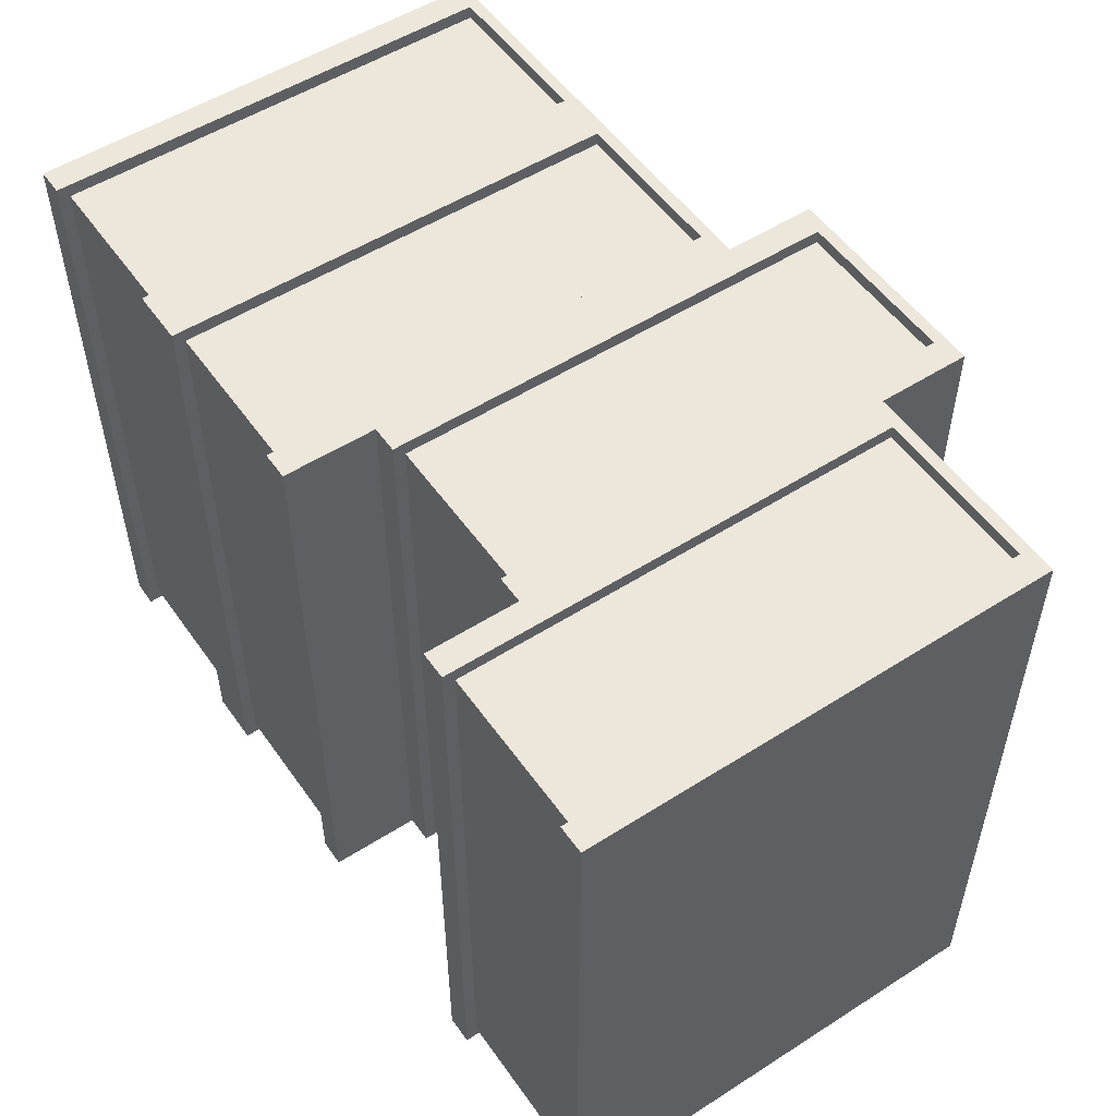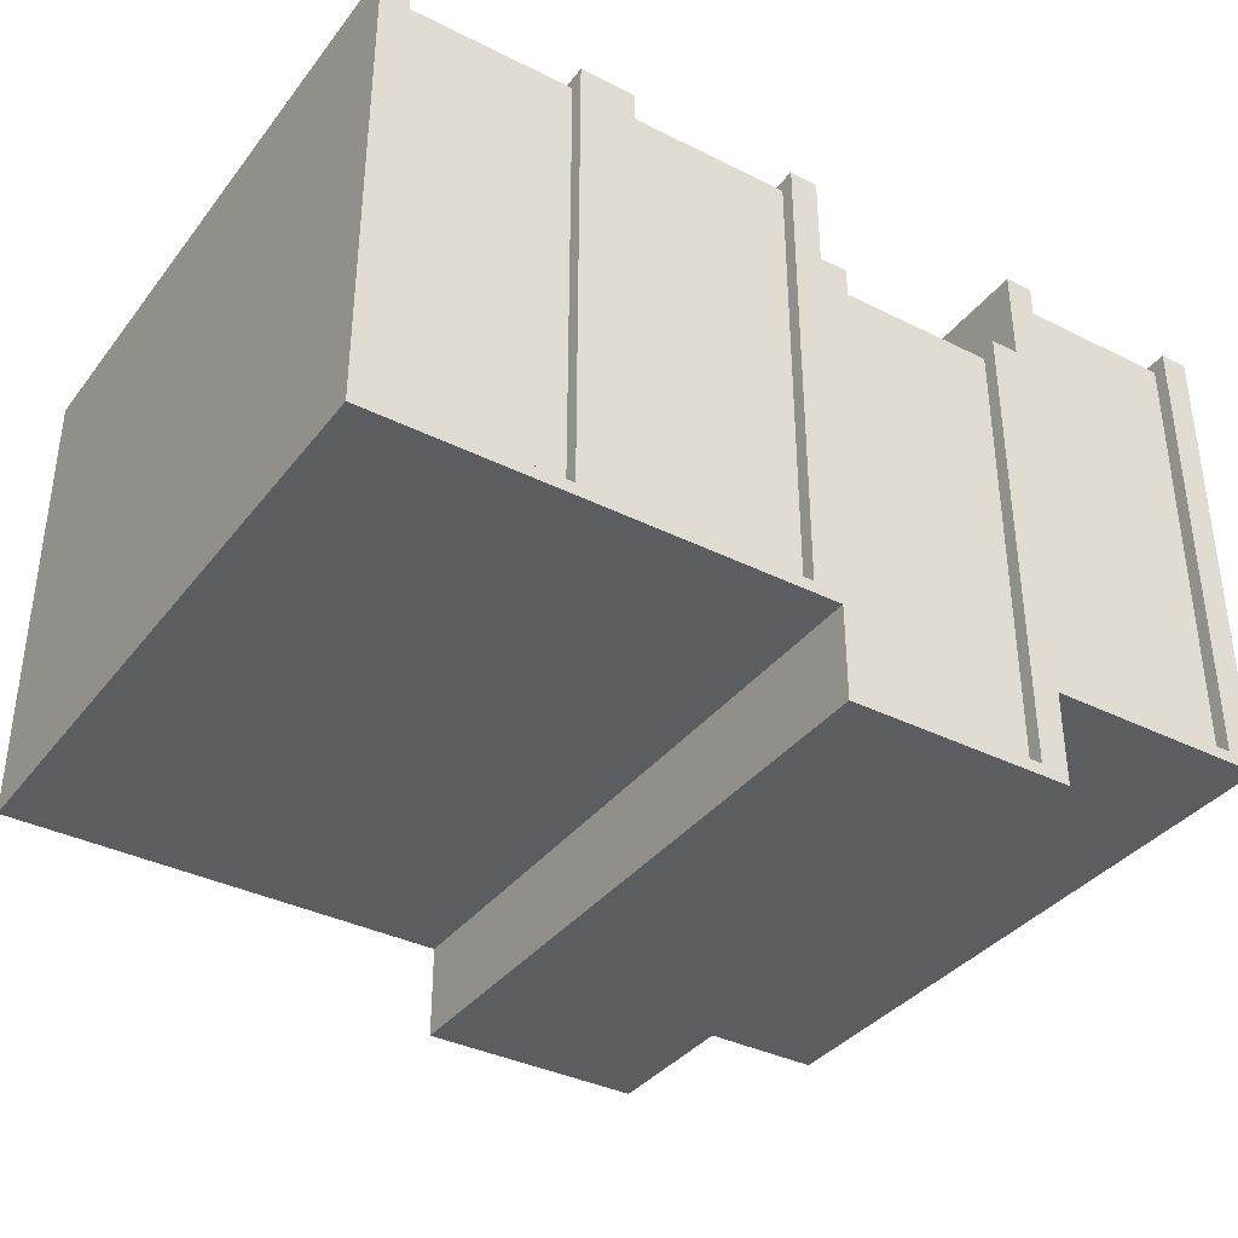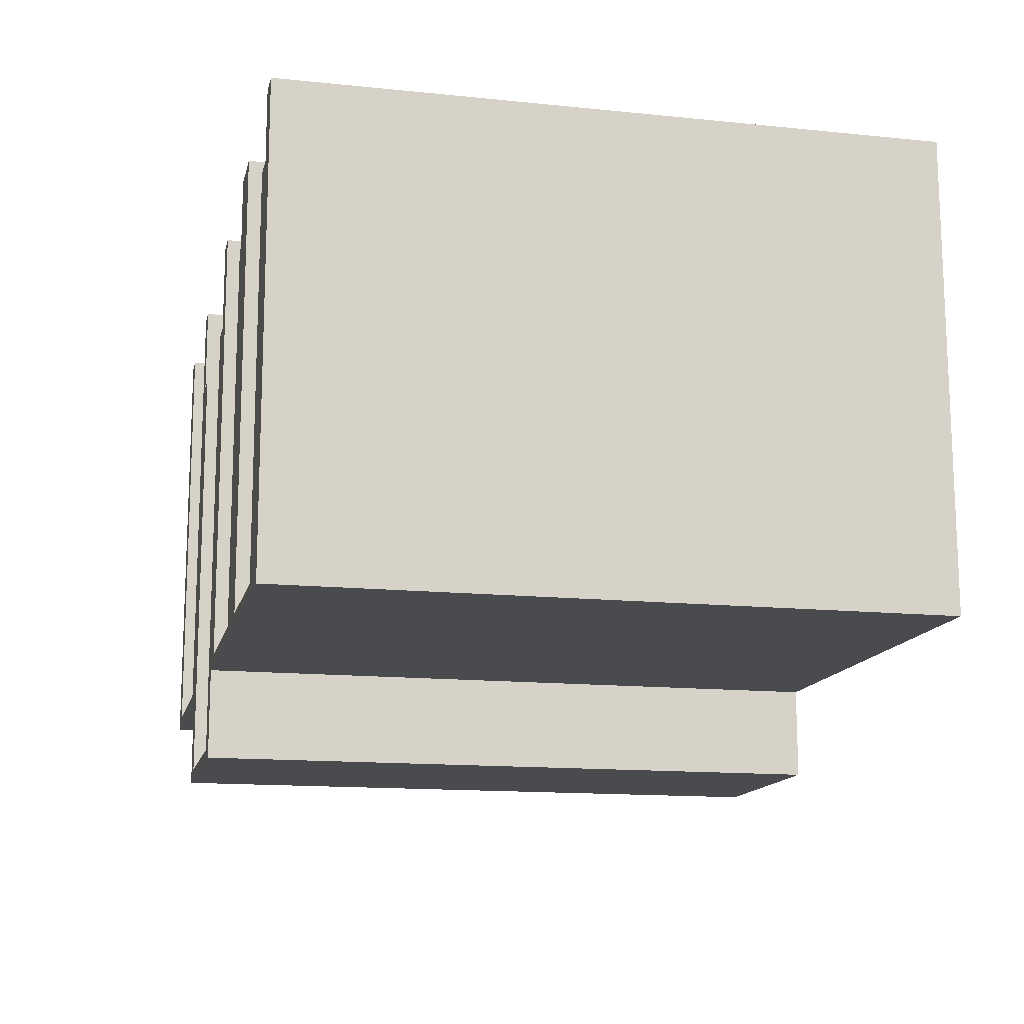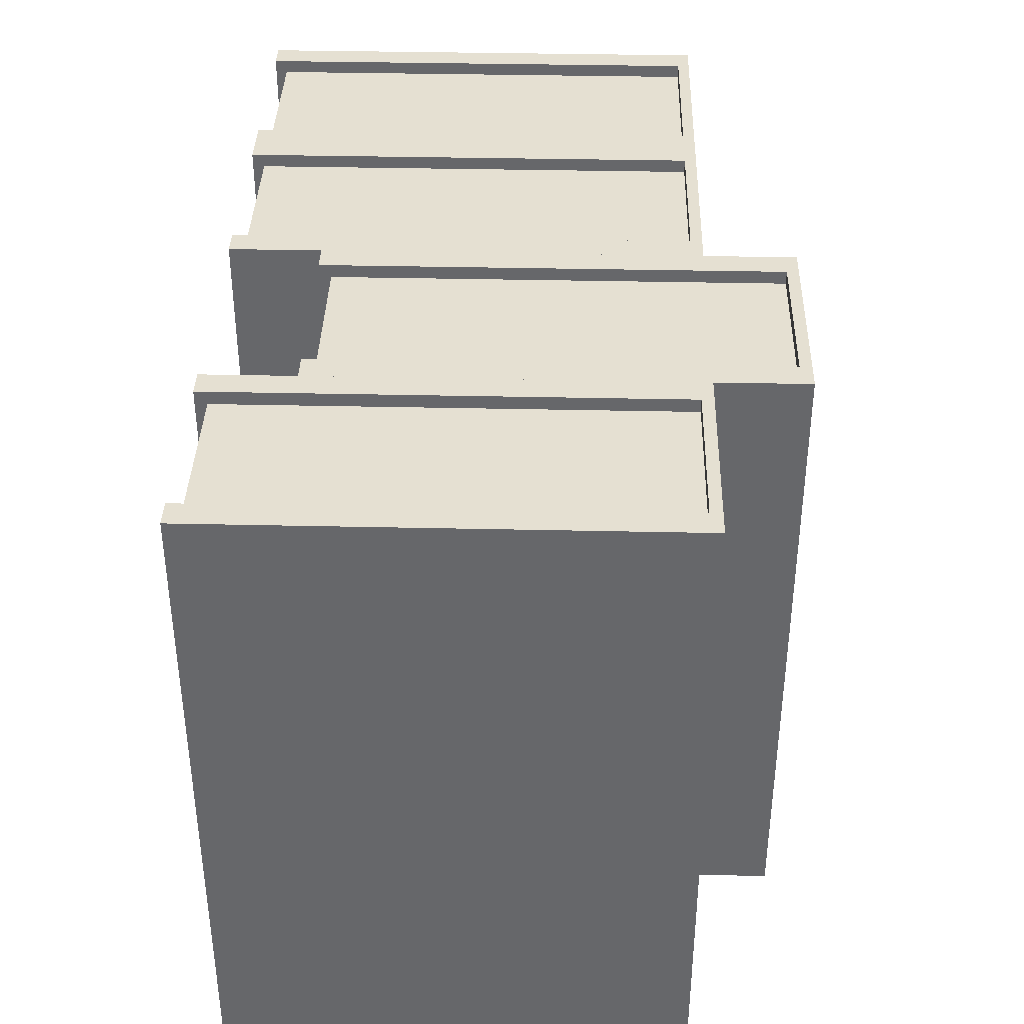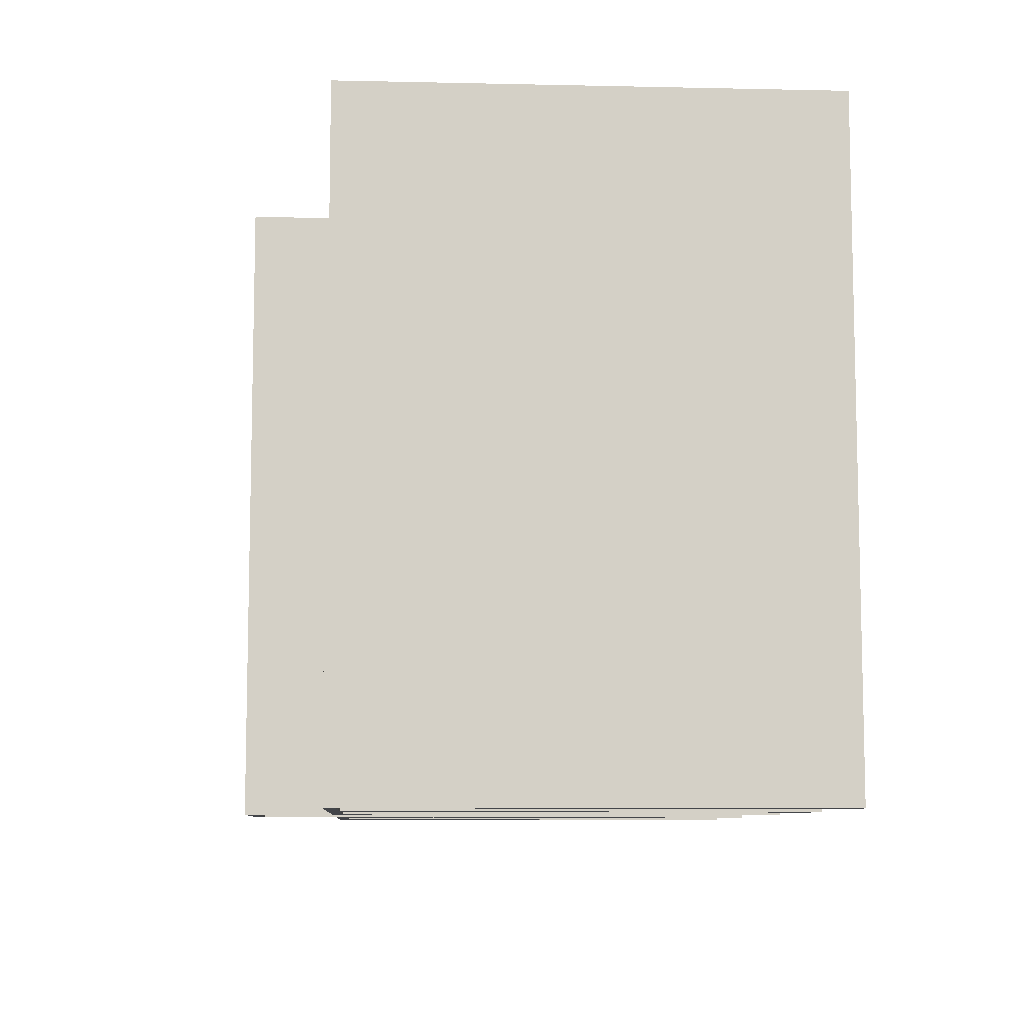
<metadata>
{"format":"obj","ext":"obj","renderer":"f3d","projection":"perspective","resolution":1024,"background":"white","views":[{"elev":52.9,"azim":-124.4,"up":"+Z"},{"elev":-36.8,"azim":147.1,"up":"+Y"},{"elev":-14.1,"azim":77.3,"up":"+Y"},{"elev":37.8,"azim":-88.4,"up":"+Z"},{"elev":-8.6,"azim":86.6,"up":"+Z"}]}
</metadata>
<code>
v -0.3107 -0.3045 0.4033
v -0.525 0.2738 0.4033
v -0.525 -0.3045 0.4033
v -0.3107 0.2738 0.4033
v -0.3107 0.289 0.4033
v -0.275 0.289 -0.4182
v -0.3107 0.289 -0.4182
v -0.275 0.289 0.4208
v -0.3107 0.289 0.4208
v -0.525 0.2738 -0.4182
v -0.525 -0.3045 -0.4007
v -0.525 -0.3045 -0.4182
v -0.525 0.2738 -0.4007
v -0.5607 0.289 0.4208
v -0.525 0.289 -0.4182
v -0.5607 0.289 -0.4182
v -0.525 0.289 0.4033
v -0.525 0.289 0.4208
v -0.3107 0.2738 -0.4007
v -0.3107 0.2738 -0.4182
v -0.525 -0.3045 0.4208
v -0.3107 -0.3045 0.4208
v -0.3107 -0.3045 -0.4182
v -0.5607 -0.3197 -0.4182
v -0.275 -0.3197 -0.4182
v -0.3107 -0.3045 -0.4007
v -0.5607 -0.3197 0.4208
v -0.275 -0.3197 0.4208
v -0.02512 -0.4236 0.4033
v -0.2393 0.1547 0.4033
v -0.2393 -0.4236 0.4033
v -0.02512 0.1547 0.4033
v -0.02512 0.1699 0.4033
v 0.01058 0.1699 -0.4182
v -0.02512 0.1699 -0.4182
v 0.01058 0.1699 0.4208
v -0.02512 0.1699 0.4208
v -0.2393 0.1547 -0.4182
v -0.2393 -0.4236 -0.4007
v -0.2393 -0.4236 -0.4182
v -0.2393 0.1547 -0.4007
v -0.275 0.1699 0.4208
v -0.2393 0.1699 -0.4182
v -0.275 0.1699 -0.4182
v -0.2393 0.1699 0.4033
v -0.2393 0.1699 0.4208
v -0.02512 0.1547 -0.4007
v -0.02512 0.1547 -0.4182
v -0.2393 -0.4236 0.4208
v -0.02512 -0.4236 0.4208
v -0.02512 -0.4236 -0.4182
v -0.275 -0.4388 -0.4182
v 0.01058 -0.4388 -0.4182
v -0.02512 -0.4236 -0.4007
v -0.275 -0.4388 0.4208
v 0.01058 -0.4388 0.4208
v 0.2605 -0.3045 0.4033
v 0.04628 0.2738 0.4033
v 0.04628 -0.3045 0.4033
v 0.2605 0.2738 0.4033
v 0.2605 0.289 0.4033
v 0.2962 0.289 -0.4182
v 0.2605 0.289 -0.4182
v 0.2962 0.289 0.4208
v 0.2605 0.289 0.4208
v 0.04628 0.2738 -0.4182
v 0.04628 -0.3045 -0.4007
v 0.04628 -0.3045 -0.4182
v 0.04628 0.2738 -0.4007
v 0.01058 0.289 0.4208
v 0.04628 0.289 -0.4182
v 0.01058 0.289 -0.4182
v 0.04628 0.289 0.4033
v 0.04628 0.289 0.4208
v 0.2605 0.2738 -0.4007
v 0.2605 0.2738 -0.4182
v 0.04628 -0.3045 0.4208
v 0.2605 -0.3045 0.4208
v 0.2605 -0.3045 -0.4182
v 0.01058 -0.3197 -0.4182
v 0.2962 -0.3197 -0.4182
v 0.2605 -0.3045 -0.4007
v 0.01058 -0.3197 0.4208
v 0.2962 -0.3197 0.4208
v 0.5461 -0.3045 0.4033
v 0.3319 0.2738 0.4033
v 0.3319 -0.3045 0.4033
v 0.5461 0.2738 0.4033
v 0.5461 0.289 0.4033
v 0.5818 0.289 -0.4182
v 0.5461 0.289 -0.4182
v 0.5818 0.289 0.4208
v 0.5461 0.289 0.4208
v 0.3319 0.2738 -0.4182
v 0.3319 -0.3045 -0.4007
v 0.3319 -0.3045 -0.4182
v 0.3319 0.2738 -0.4007
v 0.3319 0.289 -0.4182
v 0.3319 0.289 0.4033
v 0.3319 0.289 0.4208
v 0.5461 0.2738 -0.4007
v 0.5461 0.2738 -0.4182
v 0.3319 -0.3045 0.4208
v 0.5461 -0.3045 0.4208
v 0.5461 -0.3045 -0.4182
v 0.5818 -0.3197 -0.4182
v 0.5461 -0.3045 -0.4007
v 0.5818 -0.3197 0.4208
f 1 2 3
f 1 2 3
f 1 2 3
f 2 1 4
f 2 1 4
f 2 1 4
f 5 6 7
f 5 6 7
f 5 6 7
f 6 5 8
f 6 5 8
f 6 5 8
f 8 5 9
f 8 5 9
f 8 5 9
f 10 11 12
f 10 11 12
f 10 11 12
f 11 10 13
f 11 10 13
f 11 10 13
f 14 15 16
f 14 15 16
f 14 15 16
f 15 14 17
f 15 14 17
f 15 14 17
f 17 14 18
f 17 14 18
f 17 14 18
f 5 19 4
f 5 19 4
f 5 19 4
f 19 5 20
f 19 5 20
f 19 5 20
f 20 5 7
f 20 5 7
f 20 5 7
f 15 13 10
f 15 13 10
f 15 13 10
f 13 15 2
f 13 15 2
f 13 15 2
f 2 15 17
f 2 15 17
f 2 15 17
f 2 19 13
f 2 19 13
f 2 19 13
f 19 2 4
f 19 2 4
f 19 2 4
f 21 1 3
f 21 1 3
f 21 1 3
f 1 21 22
f 1 21 22
f 1 21 22
f 9 1 22
f 9 1 22
f 9 1 22
f 1 9 4
f 1 9 4
f 1 9 4
f 4 9 5
f 4 9 5
f 4 9 5
f 6 20 7
f 6 20 7
f 6 20 7
f 20 6 23
f 20 6 23
f 20 6 23
f 15 24 16
f 15 24 16
f 15 24 16
f 24 15 12
f 24 15 12
f 24 15 12
f 24 12 25
f 24 12 25
f 24 12 25
f 12 15 10
f 12 15 10
f 12 15 10
f 25 12 23
f 25 12 23
f 25 12 23
f 25 23 6
f 25 23 6
f 25 23 6
f 19 23 26
f 19 23 26
f 19 23 26
f 23 19 20
f 23 19 20
f 23 19 20
f 11 23 12
f 11 23 12
f 11 23 12
f 23 11 26
f 23 11 26
f 23 11 26
f 14 24 27
f 14 24 27
f 14 24 27
f 24 14 16
f 24 14 16
f 24 14 16
f 25 27 24
f 25 27 24
f 25 27 24
f 27 25 28
f 27 25 28
f 27 25 28
f 19 11 13
f 19 11 13
f 19 11 13
f 11 19 26
f 11 19 26
f 11 19 26
f 6 28 25
f 6 28 25
f 6 28 25
f 28 6 8
f 28 6 8
f 28 6 8
f 2 21 3
f 2 21 3
f 2 21 3
f 21 2 18
f 21 2 18
f 21 2 18
f 18 2 17
f 18 2 17
f 18 2 17
f 27 21 14
f 27 21 14
f 27 21 14
f 21 27 28
f 21 27 28
f 21 27 28
f 21 28 22
f 21 28 22
f 21 28 22
f 22 28 9
f 22 28 9
f 22 28 9
f 9 28 8
f 9 28 8
f 9 28 8
f 18 14 21
f 18 14 21
f 18 14 21
f 29 30 31
f 29 30 31
f 29 30 31
f 30 29 32
f 30 29 32
f 30 29 32
f 33 34 35
f 33 34 35
f 33 34 35
f 34 33 36
f 34 33 36
f 34 33 36
f 36 33 37
f 36 33 37
f 36 33 37
f 38 39 40
f 38 39 40
f 38 39 40
f 39 38 41
f 39 38 41
f 39 38 41
f 42 43 44
f 42 43 44
f 42 43 44
f 43 42 45
f 43 42 45
f 43 42 45
f 45 42 46
f 45 42 46
f 45 42 46
f 33 47 32
f 33 47 32
f 33 47 32
f 47 33 48
f 47 33 48
f 47 33 48
f 48 33 35
f 48 33 35
f 48 33 35
f 43 41 38
f 43 41 38
f 43 41 38
f 41 43 30
f 41 43 30
f 41 43 30
f 30 43 45
f 30 43 45
f 30 43 45
f 30 47 41
f 30 47 41
f 30 47 41
f 47 30 32
f 47 30 32
f 47 30 32
f 49 29 31
f 49 29 31
f 49 29 31
f 29 49 50
f 29 49 50
f 29 49 50
f 37 29 50
f 37 29 50
f 37 29 50
f 29 37 32
f 29 37 32
f 29 37 32
f 32 37 33
f 32 37 33
f 32 37 33
f 34 48 35
f 34 48 35
f 34 48 35
f 48 34 51
f 48 34 51
f 48 34 51
f 43 52 44
f 43 52 44
f 43 52 44
f 52 43 40
f 52 43 40
f 52 43 40
f 52 40 53
f 52 40 53
f 52 40 53
f 40 43 38
f 40 43 38
f 40 43 38
f 53 40 51
f 53 40 51
f 53 40 51
f 53 51 34
f 53 51 34
f 53 51 34
f 47 51 54
f 47 51 54
f 47 51 54
f 51 47 48
f 51 47 48
f 51 47 48
f 39 51 40
f 39 51 40
f 39 51 40
f 51 39 54
f 51 39 54
f 51 39 54
f 42 52 55
f 42 52 55
f 42 52 55
f 52 42 44
f 52 42 44
f 52 42 44
f 53 55 52
f 53 55 52
f 53 55 52
f 55 53 56
f 55 53 56
f 55 53 56
f 47 39 41
f 47 39 41
f 47 39 41
f 39 47 54
f 39 47 54
f 39 47 54
f 34 56 53
f 34 56 53
f 34 56 53
f 56 34 36
f 56 34 36
f 56 34 36
f 30 49 31
f 30 49 31
f 30 49 31
f 49 30 46
f 49 30 46
f 49 30 46
f 46 30 45
f 46 30 45
f 46 30 45
f 55 49 42
f 55 49 42
f 55 49 42
f 49 55 56
f 49 55 56
f 49 55 56
f 49 56 50
f 49 56 50
f 49 56 50
f 50 56 37
f 50 56 37
f 50 56 37
f 37 56 36
f 37 56 36
f 37 56 36
f 46 42 49
f 46 42 49
f 46 42 49
f 57 58 59
f 57 58 59
f 57 58 59
f 58 57 60
f 58 57 60
f 58 57 60
f 61 62 63
f 61 62 63
f 61 62 63
f 62 61 64
f 62 61 64
f 62 61 64
f 64 61 65
f 64 61 65
f 64 61 65
f 66 67 68
f 66 67 68
f 66 67 68
f 67 66 69
f 67 66 69
f 67 66 69
f 70 71 72
f 70 71 72
f 70 71 72
f 71 70 73
f 71 70 73
f 71 70 73
f 73 70 74
f 73 70 74
f 73 70 74
f 61 75 60
f 61 75 60
f 61 75 60
f 75 61 76
f 75 61 76
f 75 61 76
f 76 61 63
f 76 61 63
f 76 61 63
f 71 69 66
f 71 69 66
f 71 69 66
f 69 71 58
f 69 71 58
f 69 71 58
f 58 71 73
f 58 71 73
f 58 71 73
f 58 75 69
f 58 75 69
f 58 75 69
f 75 58 60
f 75 58 60
f 75 58 60
f 77 57 59
f 77 57 59
f 77 57 59
f 57 77 78
f 57 77 78
f 57 77 78
f 65 57 78
f 65 57 78
f 65 57 78
f 57 65 60
f 57 65 60
f 57 65 60
f 60 65 61
f 60 65 61
f 60 65 61
f 62 76 63
f 62 76 63
f 62 76 63
f 76 62 79
f 76 62 79
f 76 62 79
f 71 80 72
f 71 80 72
f 71 80 72
f 80 71 68
f 80 71 68
f 80 71 68
f 80 68 81
f 80 68 81
f 80 68 81
f 68 71 66
f 68 71 66
f 68 71 66
f 81 68 79
f 81 68 79
f 81 68 79
f 81 79 62
f 81 79 62
f 81 79 62
f 75 79 82
f 75 79 82
f 75 79 82
f 79 75 76
f 79 75 76
f 79 75 76
f 67 79 68
f 67 79 68
f 67 79 68
f 79 67 82
f 79 67 82
f 79 67 82
f 70 80 83
f 70 80 83
f 70 80 83
f 80 70 72
f 80 70 72
f 80 70 72
f 81 83 80
f 81 83 80
f 81 83 80
f 83 81 84
f 83 81 84
f 83 81 84
f 75 67 69
f 75 67 69
f 75 67 69
f 67 75 82
f 67 75 82
f 67 75 82
f 62 84 81
f 62 84 81
f 62 84 81
f 84 62 64
f 84 62 64
f 84 62 64
f 58 77 59
f 58 77 59
f 58 77 59
f 77 58 74
f 77 58 74
f 77 58 74
f 74 58 73
f 74 58 73
f 74 58 73
f 83 77 70
f 83 77 70
f 83 77 70
f 77 83 84
f 77 83 84
f 77 83 84
f 77 84 78
f 77 84 78
f 77 84 78
f 78 84 65
f 78 84 65
f 78 84 65
f 65 84 64
f 65 84 64
f 65 84 64
f 74 70 77
f 74 70 77
f 74 70 77
f 85 86 87
f 85 86 87
f 85 86 87
f 86 85 88
f 86 85 88
f 86 85 88
f 89 90 91
f 89 90 91
f 89 90 91
f 90 89 92
f 90 89 92
f 90 89 92
f 92 89 93
f 92 89 93
f 92 89 93
f 94 95 96
f 94 95 96
f 94 95 96
f 95 94 97
f 95 94 97
f 95 94 97
f 64 98 62
f 64 98 62
f 64 98 62
f 98 64 99
f 98 64 99
f 98 64 99
f 99 64 100
f 99 64 100
f 99 64 100
f 89 101 88
f 89 101 88
f 89 101 88
f 101 89 102
f 101 89 102
f 101 89 102
f 102 89 91
f 102 89 91
f 102 89 91
f 98 97 94
f 98 97 94
f 98 97 94
f 97 98 86
f 97 98 86
f 97 98 86
f 86 98 99
f 86 98 99
f 86 98 99
f 86 101 97
f 86 101 97
f 86 101 97
f 101 86 88
f 101 86 88
f 101 86 88
f 103 85 87
f 103 85 87
f 103 85 87
f 85 103 104
f 85 103 104
f 85 103 104
f 93 85 104
f 93 85 104
f 93 85 104
f 85 93 88
f 85 93 88
f 85 93 88
f 88 93 89
f 88 93 89
f 88 93 89
f 90 102 91
f 90 102 91
f 90 102 91
f 102 90 105
f 102 90 105
f 102 90 105
f 98 81 62
f 98 81 62
f 98 81 62
f 81 98 96
f 81 98 96
f 81 98 96
f 81 96 106
f 81 96 106
f 81 96 106
f 96 98 94
f 96 98 94
f 96 98 94
f 106 96 105
f 106 96 105
f 106 96 105
f 106 105 90
f 106 105 90
f 106 105 90
f 101 105 107
f 101 105 107
f 101 105 107
f 105 101 102
f 105 101 102
f 105 101 102
f 95 105 96
f 95 105 96
f 95 105 96
f 105 95 107
f 105 95 107
f 105 95 107
f 64 81 84
f 64 81 84
f 64 81 84
f 81 64 62
f 81 64 62
f 81 64 62
f 106 84 81
f 106 84 81
f 106 84 81
f 84 106 108
f 84 106 108
f 84 106 108
f 101 95 97
f 101 95 97
f 101 95 97
f 95 101 107
f 95 101 107
f 95 101 107
f 90 108 106
f 90 108 106
f 90 108 106
f 108 90 92
f 108 90 92
f 108 90 92
f 86 103 87
f 86 103 87
f 86 103 87
f 103 86 100
f 103 86 100
f 103 86 100
f 100 86 99
f 100 86 99
f 100 86 99
f 84 103 64
f 84 103 64
f 84 103 64
f 103 84 108
f 103 84 108
f 103 84 108
f 103 108 104
f 103 108 104
f 103 108 104
f 104 108 93
f 104 108 93
f 104 108 93
f 93 108 92
f 93 108 92
f 93 108 92
f 100 64 103
f 100 64 103
f 100 64 103

</code>
